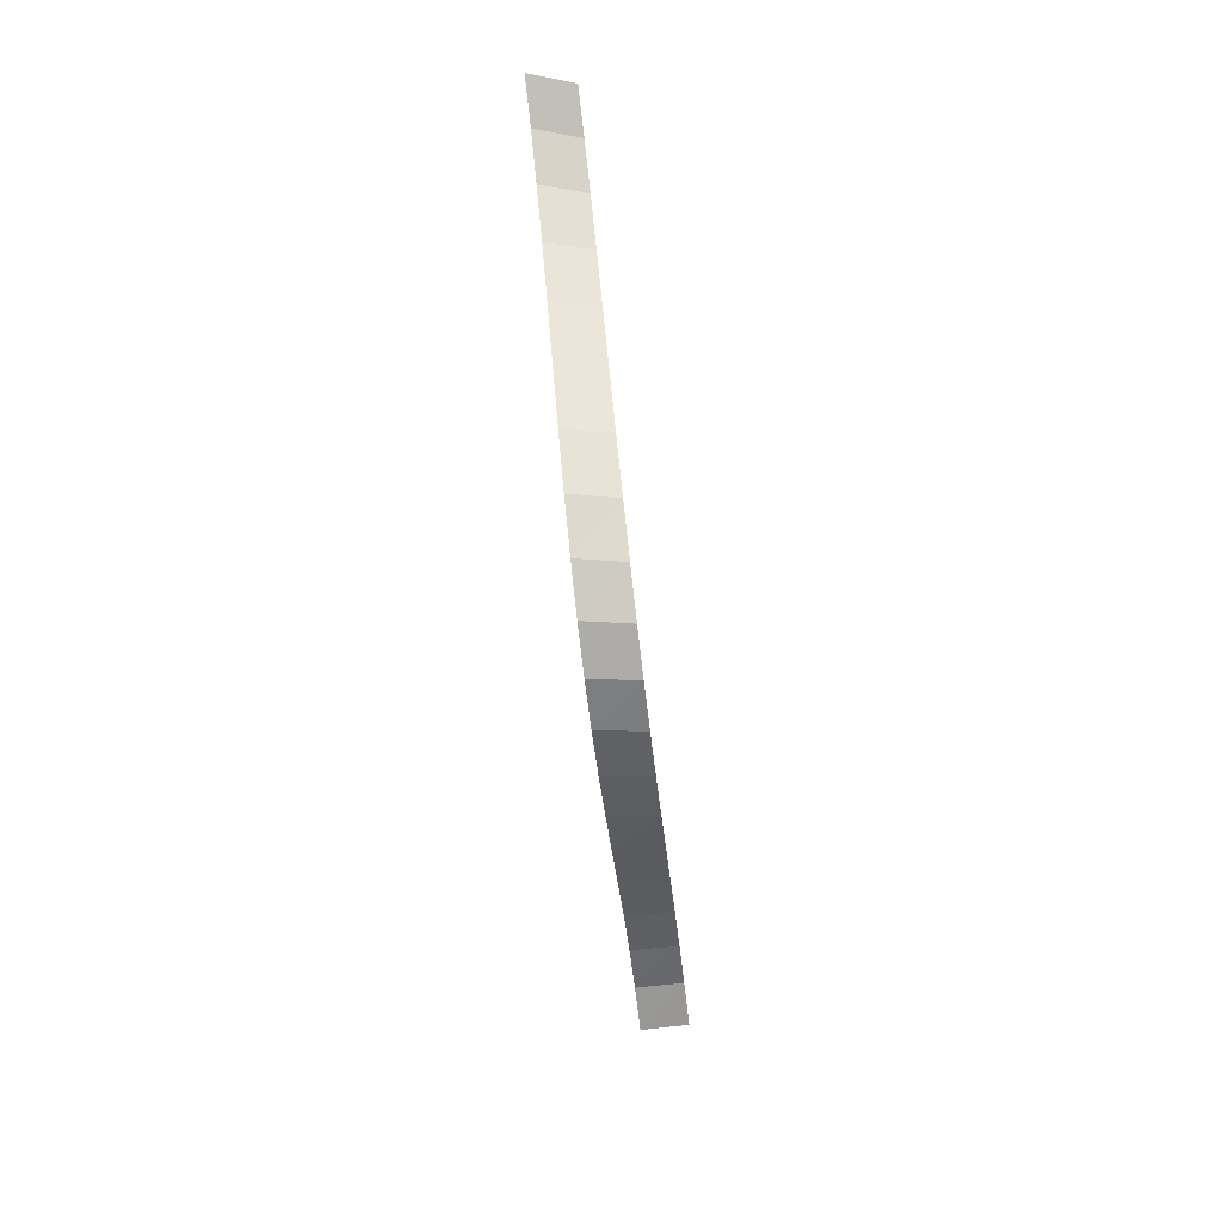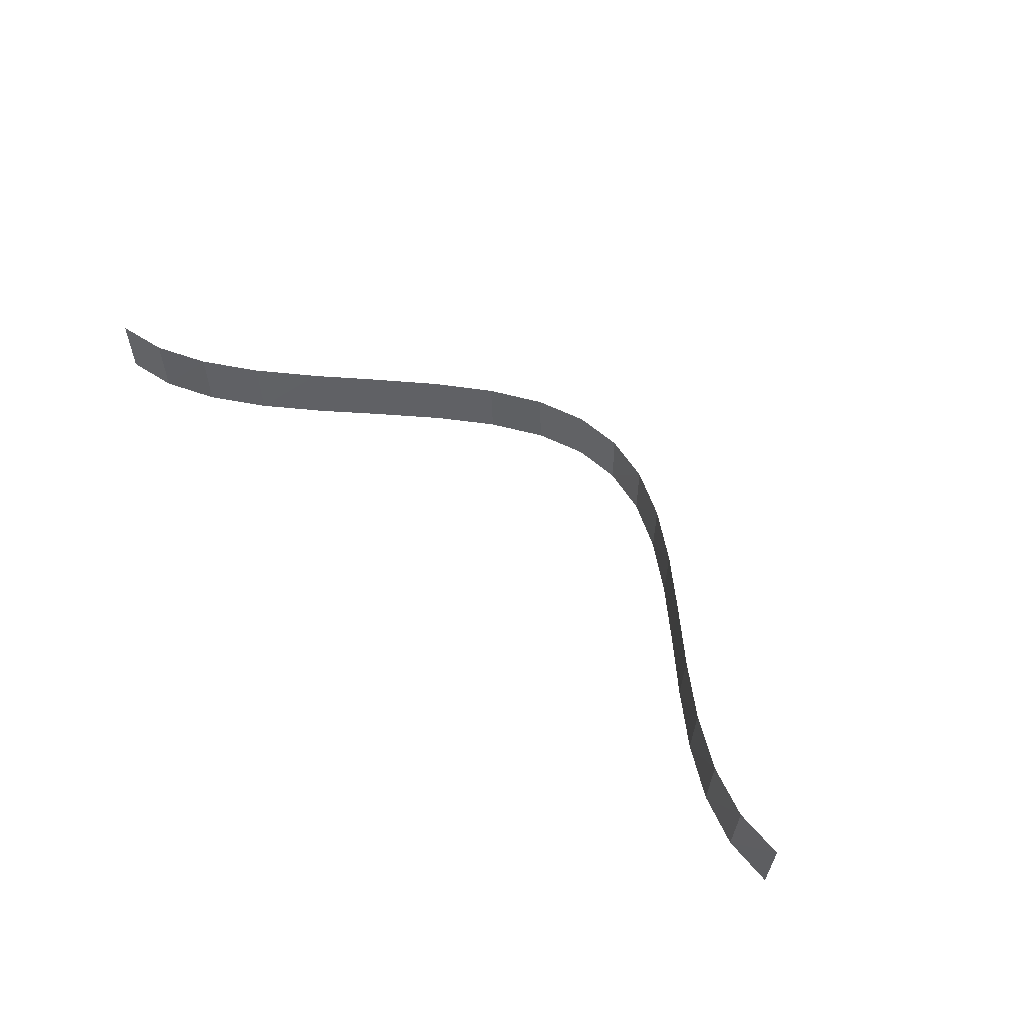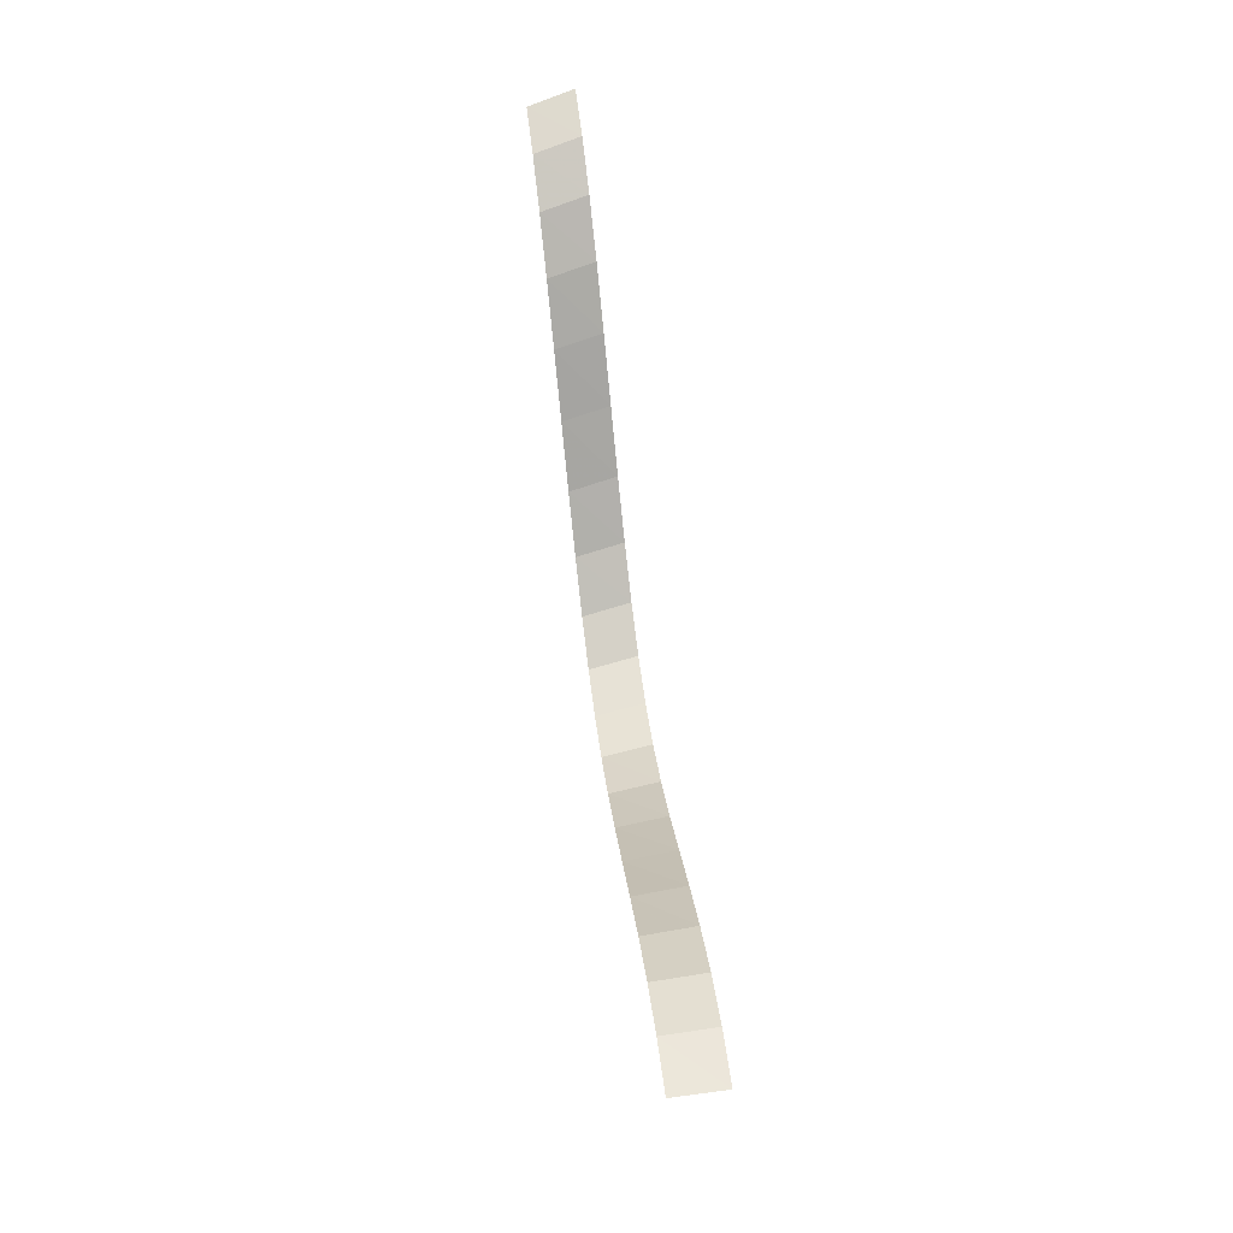
<metadata>
{"format":"obj","ext":"obj","renderer":"f3d","projection":"perspective","resolution":1024,"background":"white","views":[{"elev":-76.9,"azim":87.7,"up":"+Y"},{"elev":43.0,"azim":-137.9,"up":"+Z"},{"elev":63.1,"azim":-106.4,"up":"+Y"}]}
</metadata>
<code>
v 0 1 0
v 0.3307 0.9458 0.05263
v 0.6614 0.7891 0.1053
v 0.9921 0.5469 0.1579
v 1.323 0.2455 0.2105
v 1.653 -0.08258 0.2632
v 1.984 -0.4017 0.3158
v 2.315 -0.6773 0.3684
v 2.646 -0.8795 0.4211
v 2.976 -0.9864 0.4737
v 3.307 -0.9864 0.5263
v 3.638 -0.8795 0.5789
v 3.968 -0.6773 0.6316
v 4.299 -0.4017 0.6842
v 4.63 -0.08258 0.7368
v 4.96 0.2455 0.7895
v 5.291 0.5469 0.8421
v 5.622 0.7891 0.8947
v 5.952 0.9458 0.9474
v 6.283 1 1
v -0.049 0.9905 0.3355
v 0.2863 0.9377 0.3888
v 0.6217 0.7823 0.4421
v 0.9572 0.5415 0.4953
v 1.293 0.2413 0.5484
v 1.629 -0.08556 0.6014
v 1.965 -0.4035 0.6544
v 2.301 -0.678 0.7073
v 2.637 -0.8793 0.7601
v 2.973 -0.9853 0.8129
v 3.309 -0.9845 0.8655
v 3.646 -0.8769 0.9181
v 3.982 -0.6741 0.9705
v 4.318 -0.398 1.023
v 4.654 -0.07839 1.075
v 4.991 0.25 1.127
v 5.327 0.5517 1.179
v 5.663 0.794 1.231
v 5.999 0.9505 1.283
v 6.335 1.004 1.335
f 2 22 21 1
f 3 23 22 2
f 4 24 23 3
f 5 25 24 4
f 6 26 25 5
f 7 27 26 6
f 8 28 27 7
f 9 29 28 8
f 10 30 29 9
f 11 31 30 10
f 12 32 31 11
f 13 33 32 12
f 14 34 33 13
f 15 35 34 14
f 16 36 35 15
f 17 37 36 16
f 18 38 37 17
f 19 39 38 18
f 20 40 39 19

</code>
